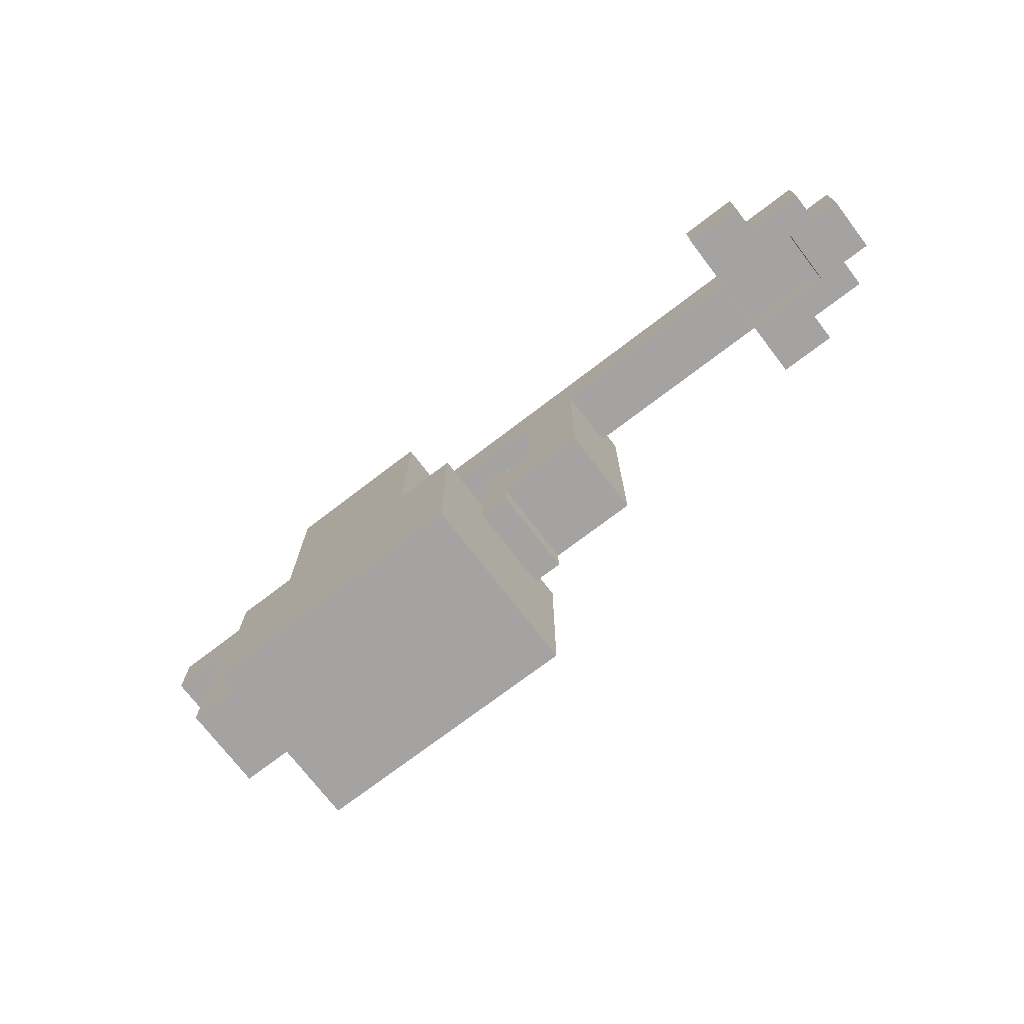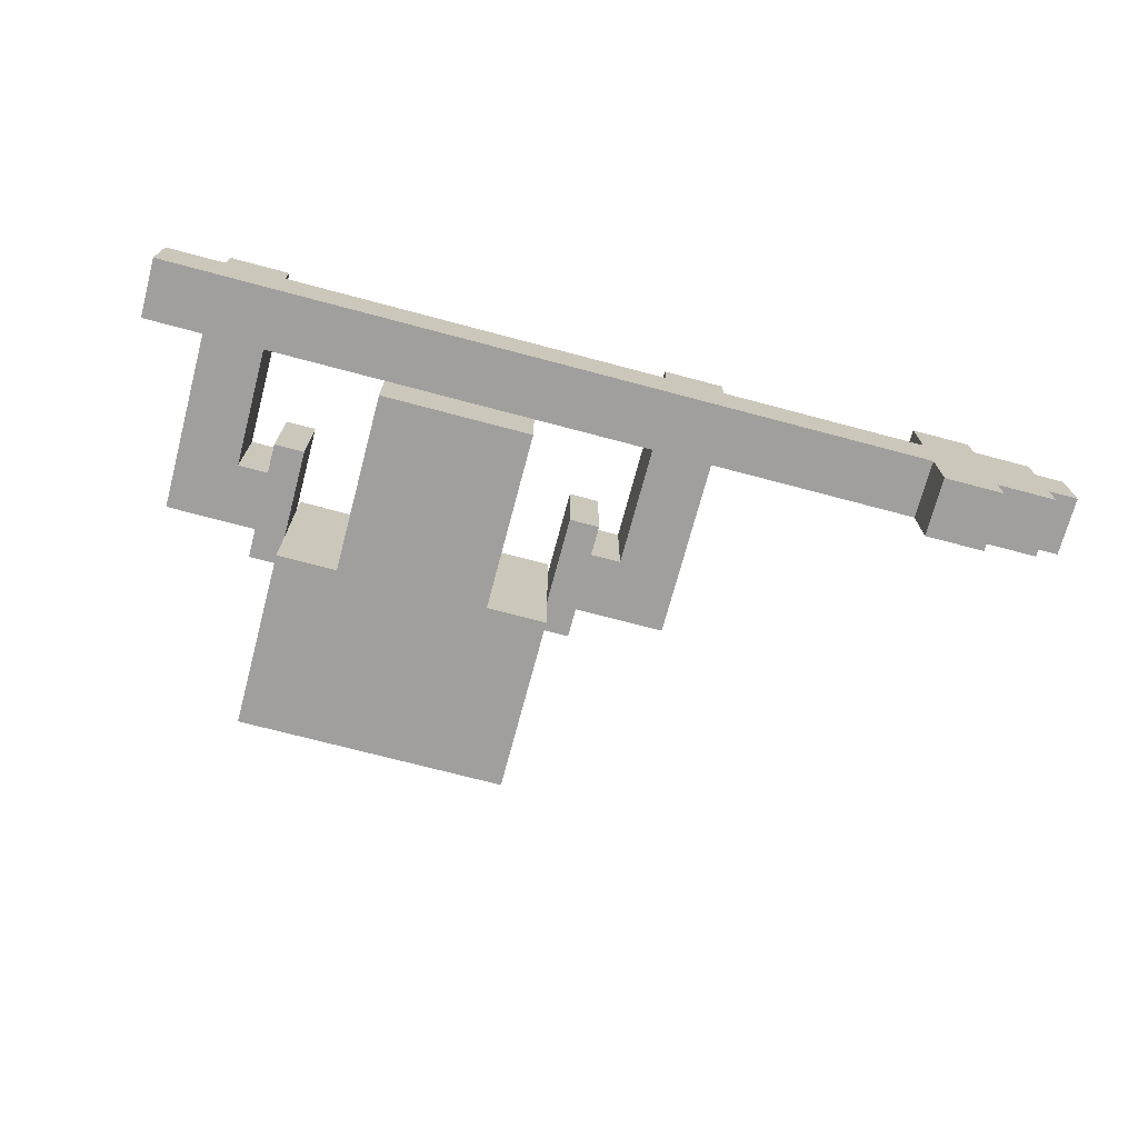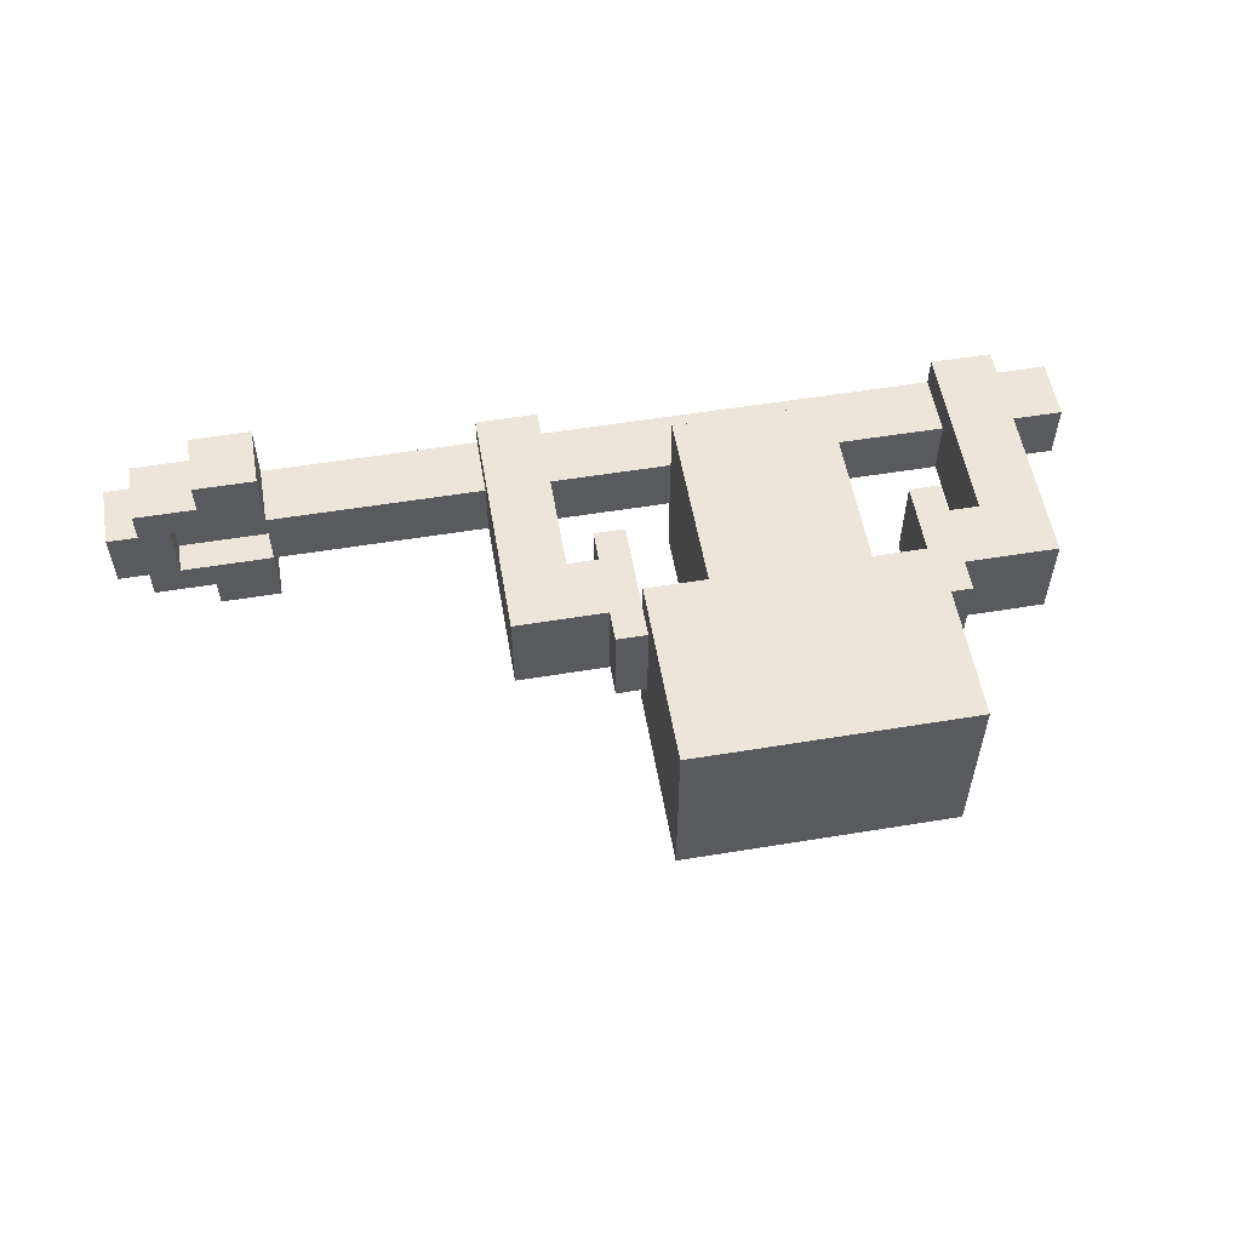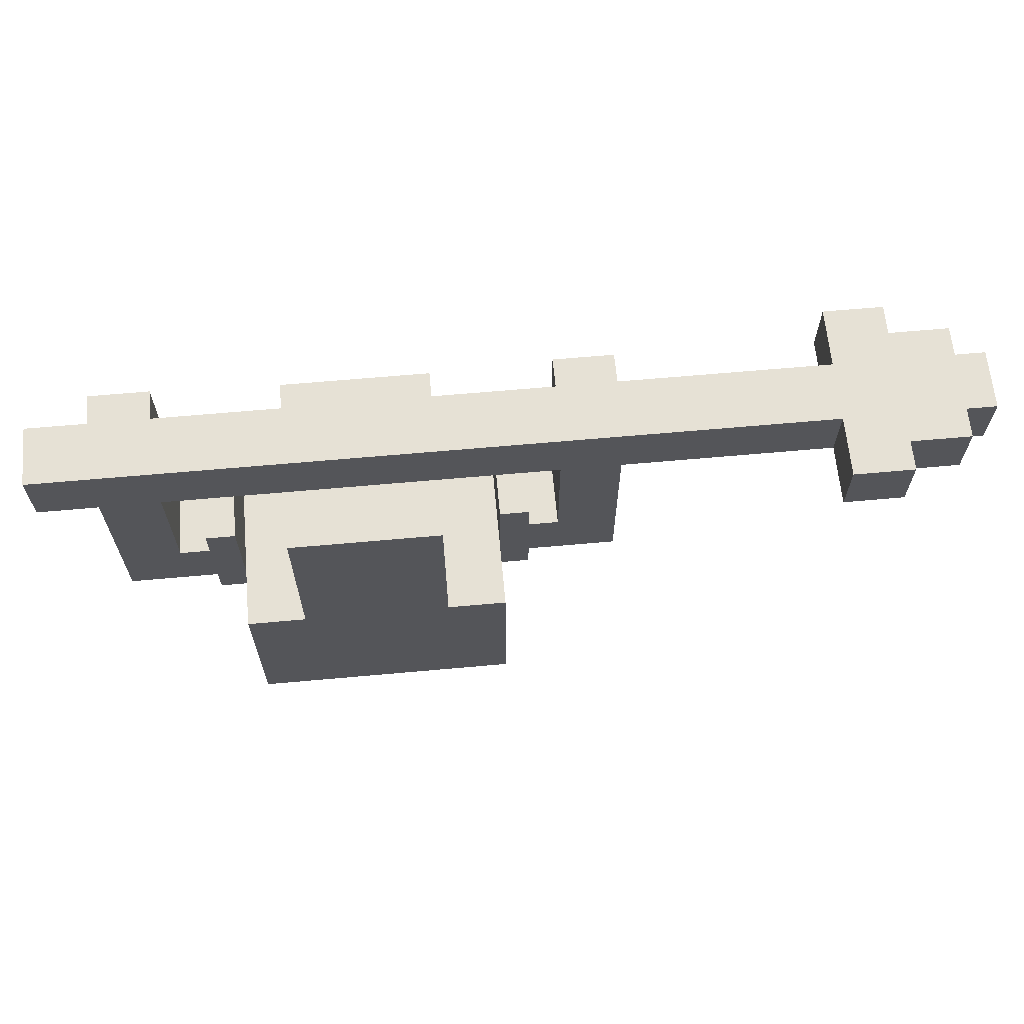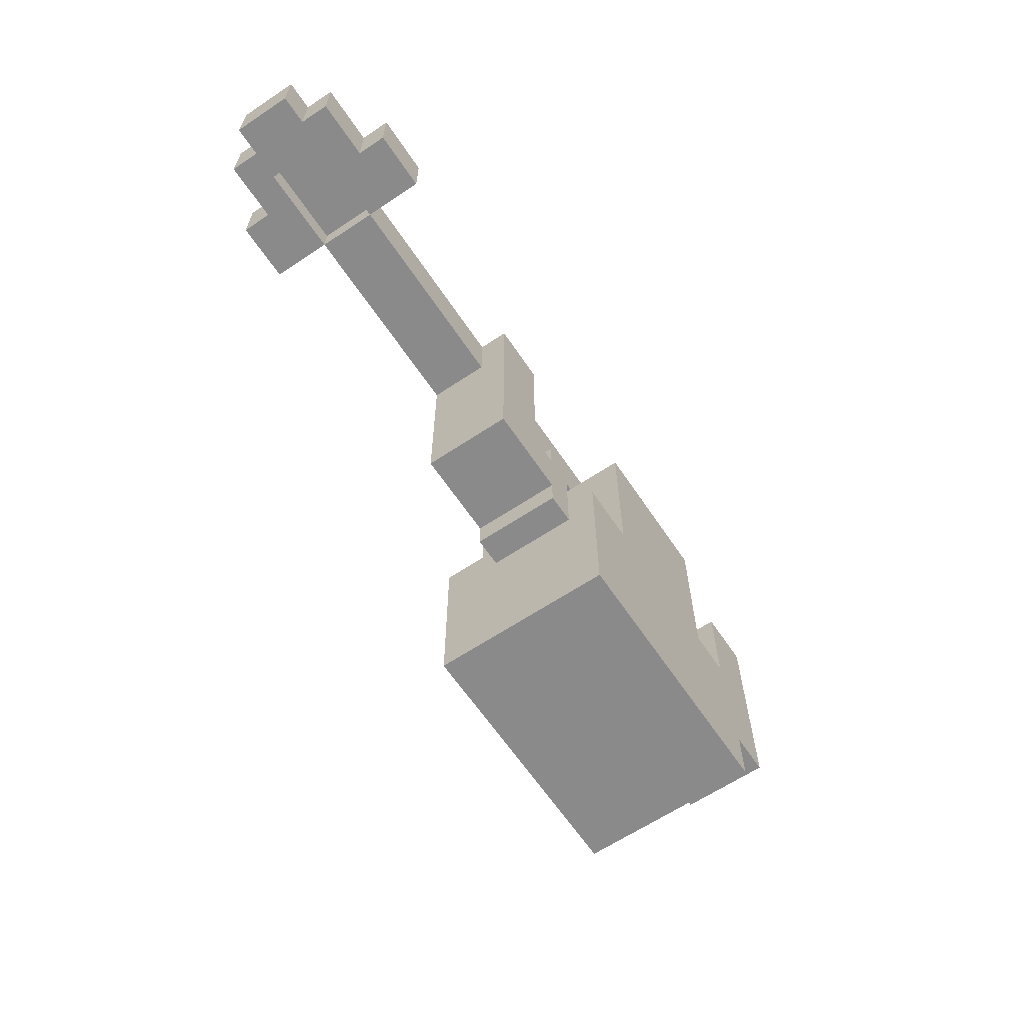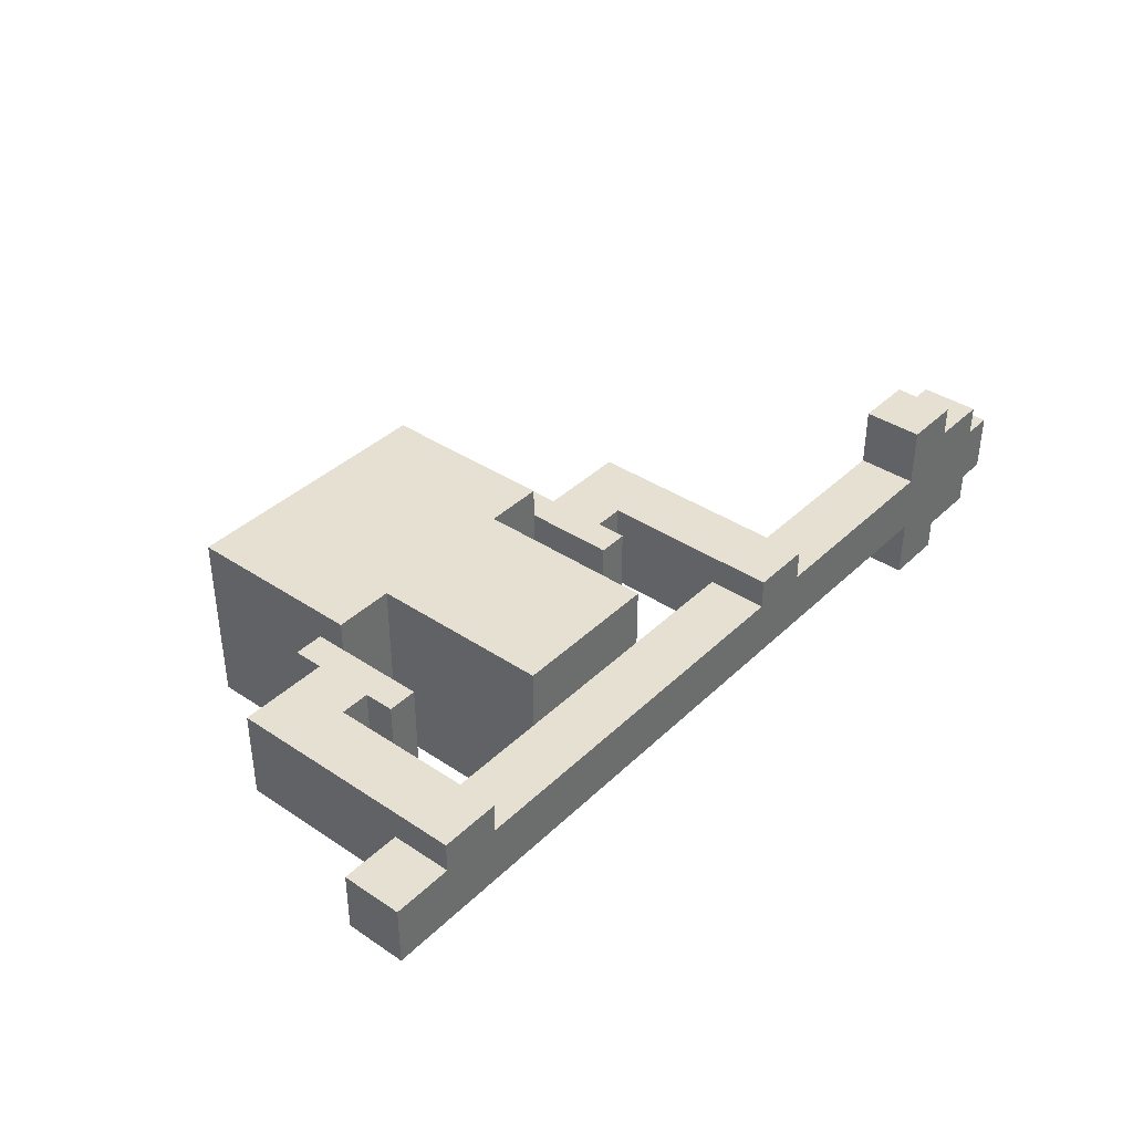
<metadata>
{"format":"obj","ext":"obj","renderer":"f3d","projection":"perspective","resolution":1024,"background":"white","views":[{"elev":-73.1,"azim":-142.6,"up":"+Y"},{"elev":-71.4,"azim":165.1,"up":"+Z"},{"elev":55.7,"azim":-9.8,"up":"+Z"},{"elev":64.5,"azim":174.8,"up":"+Y"},{"elev":-63.6,"azim":-56.1,"up":"+Y"},{"elev":38.5,"azim":130.0,"up":"+Z"}]}
</metadata>
<code>
g P3W
v -20 15 3
v -20 15 1
v -20 17 3
v -20 17 1
v -19 15 4
v -19 15 3
v -19 15 1
v -19 15 -0
v -19 17 4
v -19 17 3
v -19 17 1
v -19 17 -0
v -17 15 5
v -17 15 4
v -17 15 -0
v -17 15 -1
v -17 17 5
v -17 17 4
v -17 17 -0
v -17 17 -1
v -15 15 3
v -15 15 1
v -15 16 3
v -15 16 1
v -8 9 4
v -8 9 1
v -8 15 4
v -8 15 3
v -8 15 1
v -8 17 4
v -8 17 3
v -6 10 3
v -6 10 2
v -6 11 3
v -6 11 2
v -5 8 4
v -5 8 1
v -5 9 4
v -5 9 1
v -5 11 4
v -5 11 1
v -5 12 4
v -5 12 1
v -4 3 5
v -4 3 -1
v -4 8 4
v -4 8 1
v -4 9 5
v -4 9 4
v -4 9 1
v -4 9 -1
v -2 9 5
v -2 9 -1
v -2 13 5
v -2 13 -0
v -2 14 -0
v -2 14 -1
v -2 15 5
v -2 15 3
v -2 15 1
v -2 15 -1
v 2 9 4
v 2 9 -0
v 2 10 4
v 2 10 -0
v 5 9 4
v 5 9 1
v 5 12 4
v 5 12 1
v 7 11 4
v 7 11 1
v 7 15 4
v 7 15 3
v 7 15 1
v 7 17 4
v 7 17 3
v -18 15 3
v -18 15 1
v -18 16 3
v -18 16 1
v -15 15 5
v -15 15 3
v -15 15 1
v -15 15 -1
v -15 17 5
v -15 17 3
v -15 17 1
v -15 17 -1
v -7 10 3
v -7 10 2
v -7 11 3
v -7 11 2
v -6 11 4
v -6 11 1
v -6 15 4
v -6 15 3
v -6 15 1
v -6 17 4
v -6 17 3
v -4 9 4
v -4 9 1
v -4 12 4
v -4 12 1
v -1 9 4
v -1 9 -0
v -1 10 4
v -1 10 -0
v 3 9 5
v 3 9 -1
v 3 13 5
v 3 13 -0
v 3 14 -0
v 3 14 -1
v 3 15 5
v 3 15 3
v 3 15 1
v 3 15 -1
v 5 3 5
v 5 3 -1
v 5 8 4
v 5 8 1
v 5 9 5
v 5 9 4
v 5 9 1
v 5 9 -1
v 6 8 4
v 6 8 1
v 6 9 4
v 6 9 1
v 6 11 4
v 6 11 1
v 6 12 4
v 6 12 1
v 9 9 4
v 9 9 1
v 9 15 4
v 9 15 3
v 9 15 1
v 9 17 4
v 9 17 3
v 11 15 3
v 11 15 1
v 11 17 3
v 11 17 1
v -17 15 5
v -17 17 5
v -15 15 5
v -15 17 5
v -4 3 5
v -4 9 5
v -2 9 5
v -2 13 5
v -2 15 5
v 3 9 5
v 3 13 5
v 3 15 5
v 5 3 5
v 5 9 5
v -19 15 4
v -19 17 4
v -17 15 4
v -17 17 4
v -8 9 4
v -8 15 4
v -8 17 4
v -6 11 4
v -6 15 4
v -6 17 4
v -5 8 4
v -5 9 4
v -5 11 4
v -5 12 4
v -4 8 4
v -4 9 4
v -4 12 4
v 5 8 4
v 5 9 4
v 5 12 4
v 6 8 4
v 6 9 4
v 6 11 4
v 6 12 4
v 7 11 4
v 7 15 4
v 7 17 4
v 9 9 4
v 9 15 4
v 9 17 4
v -20 15 3
v -20 17 3
v -19 15 3
v -19 17 3
v -15 15 3
v -15 17 3
v -14 15 3
v -14 17 3
v -8 15 3
v -8 17 3
v -6 15 3
v -6 17 3
v -2 15 3
v 3 15 3
v 7 15 3
v 7 17 3
v 9 15 3
v 9 17 3
v 11 15 3
v 11 17 3
v -7 10 2
v -7 11 2
v -6 10 2
v -6 11 2
v -18 15 1
v -18 16 1
v -15 15 1
v -15 16 1
v -1 9 -0
v -1 10 -0
v 2 9 -0
v 2 10 -0
v -1 9 4
v -1 10 4
v 2 9 4
v 2 10 4
v -18 15 3
v -18 16 3
v -15 15 3
v -15 16 3
v -7 10 3
v -7 11 3
v -6 10 3
v -6 11 3
v -20 15 1
v -20 17 1
v -19 15 1
v -19 17 1
v -15 15 1
v -15 17 1
v -14 15 1
v -14 17 1
v -8 9 1
v -8 15 1
v -8 17 1
v -6 11 1
v -6 15 1
v -6 17 1
v -5 8 1
v -5 9 1
v -5 11 1
v -5 12 1
v -4 8 1
v -4 9 1
v -4 12 1
v -2 15 1
v 3 15 1
v 5 8 1
v 5 9 1
v 5 12 1
v 6 8 1
v 6 9 1
v 6 11 1
v 6 12 1
v 7 11 1
v 7 15 1
v 7 17 1
v 9 9 1
v 9 15 1
v 9 17 1
v 11 15 1
v 11 17 1
v -19 15 -0
v -19 17 -0
v -17 15 -0
v -17 17 -0
v -17 15 -1
v -17 17 -1
v -15 15 -1
v -15 17 -1
v -4 3 -1
v -4 9 -1
v -2 9 -1
v -2 14 -1
v -2 15 -1
v -1 10 -1
v -1 11 -1
v -1 12 -1
v -1 13 -1
v 0 12 -1
v 0 13 -1
v 1 12 -1
v 1 13 -1
v 2 10 -1
v 2 11 -1
v 2 12 -1
v 2 13 -1
v 3 9 -1
v 3 14 -1
v 3 15 -1
v 5 3 -1
v 5 9 -1
v -4 3 5
v 5 3 5
v -4 3 -1
v 5 3 -1
v -5 8 4
v -4 8 4
v 5 8 4
v 6 8 4
v -5 8 1
v -4 8 1
v 5 8 1
v 6 8 1
v -8 9 4
v -5 9 4
v 6 9 4
v 9 9 4
v -8 9 1
v -5 9 1
v 6 9 1
v 9 9 1
v -1 10 4
v 2 10 4
v -1 10 -0
v 2 10 -0
v -7 11 3
v -6 11 3
v -7 11 2
v -6 11 2
v -17 15 5
v -15 15 5
v -19 15 4
v -17 15 4
v -20 15 3
v -19 15 3
v -18 15 3
v -15 15 3
v -14 15 3
v -8 15 3
v -6 15 3
v -2 15 3
v 3 15 3
v 7 15 3
v 9 15 3
v 11 15 3
v -20 15 1
v -19 15 1
v -18 15 1
v -15 15 1
v -14 15 1
v -8 15 1
v -6 15 1
v -2 15 1
v 3 15 1
v 7 15 1
v 9 15 1
v 11 15 1
v -19 15 -0
v -17 15 -0
v -17 15 -1
v -15 15 -1
v -18 16 3
v -15 16 3
v -18 16 1
v -15 16 1
v -4 9 5
v -2 9 5
v 3 9 5
v 5 9 5
v -4 9 4
v -1 9 4
v 2 9 4
v 5 9 4
v -4 9 1
v 5 9 1
v -1 9 -0
v 2 9 -0
v -4 9 -1
v -2 9 -1
v 3 9 -1
v 5 9 -1
v -7 10 3
v -6 10 3
v -7 10 2
v -6 10 2
v -6 11 4
v -5 11 4
v 6 11 4
v 7 11 4
v -6 11 1
v -5 11 1
v 6 11 1
v 7 11 1
v -5 12 4
v -4 12 4
v 5 12 4
v 6 12 4
v -5 12 1
v -4 12 1
v 5 12 1
v 6 12 1
v -2 15 5
v 3 15 5
v -2 15 3
v 3 15 3
v -2 15 1
v 3 15 1
v -2 15 -1
v 3 15 -1
v -17 17 5
v -15 17 5
v -19 17 4
v -17 17 4
v -8 17 4
v -6 17 4
v 7 17 4
v 9 17 4
v -20 17 3
v -19 17 3
v -15 17 3
v -14 17 3
v -8 17 3
v -6 17 3
v 7 17 3
v 9 17 3
v 11 17 3
v -20 17 1
v -19 17 1
v -15 17 1
v -14 17 1
v -8 17 1
v -6 17 1
v 7 17 1
v 9 17 1
v 11 17 1
v -19 17 -0
v -17 17 -0
v -17 17 -1
v -15 17 -1
f 3 2 1
f 4 2 3
f 9 6 5
f 10 6 9
f 11 8 7
f 12 8 11
f 17 14 13
f 18 14 17
f 19 16 15
f 20 16 19
f 23 22 21
f 24 22 23
f 27 26 25
f 28 26 27
f 29 26 28
f 30 28 27
f 31 28 30
f 34 33 32
f 35 33 34
f 38 37 36
f 39 37 38
f 42 41 40
f 43 41 42
f 46 45 44
f 47 45 46
f 48 46 44
f 49 46 48
f 50 45 47
f 51 45 50
f 54 53 52
f 55 53 54
f 56 55 54
f 56 53 55
f 57 53 56
f 58 56 54
f 58 57 56
f 59 57 58
f 60 57 59
f 61 57 60
f 64 63 62
f 65 63 64
f 68 67 66
f 69 67 68
f 72 71 70
f 73 71 72
f 74 71 73
f 75 73 72
f 76 73 75
f 77 78 79
f 79 78 80
f 81 82 85
f 85 82 86
f 83 84 87
f 87 84 88
f 89 90 91
f 91 90 92
f 93 94 95
f 95 94 96
f 96 94 97
f 95 96 98
f 98 96 99
f 100 101 102
f 102 101 103
f 104 105 106
f 106 105 107
f 108 109 110
f 110 109 111
f 110 111 112
f 111 109 112
f 112 109 113
f 110 112 114
f 112 113 114
f 114 113 115
f 115 113 116
f 116 113 117
f 118 119 120
f 120 119 121
f 118 120 122
f 122 120 123
f 121 119 124
f 124 119 125
f 126 127 128
f 128 127 129
f 130 131 132
f 132 131 133
f 134 135 136
f 136 135 137
f 137 135 138
f 136 137 139
f 139 137 140
f 141 142 143
f 143 142 144
f 147 146 145
f 148 146 147
f 151 150 149
f 154 151 149
f 154 152 151
f 155 153 152
f 155 152 154
f 156 153 155
f 157 154 149
f 158 154 157
f 161 160 159
f 162 160 161
f 166 164 163
f 167 165 164
f 167 164 166
f 168 165 167
f 170 166 163
f 171 166 170
f 173 170 169
f 173 172 171
f 173 171 170
f 174 172 173
f 175 172 174
f 179 177 176
f 179 178 177
f 180 178 179
f 181 178 180
f 182 178 181
f 183 181 180
f 186 183 180
f 186 184 183
f 187 185 184
f 187 184 186
f 188 185 187
f 191 190 189
f 192 190 191
f 195 194 193
f 196 194 195
f 197 196 195
f 198 196 197
f 201 200 199
f 202 200 201
f 203 200 202
f 204 200 203
f 207 206 205
f 208 206 207
f 211 210 209
f 212 210 211
f 215 214 213
f 216 214 215
f 219 218 217
f 220 218 219
f 221 222 223
f 223 222 224
f 225 226 227
f 227 226 228
f 229 230 231
f 231 230 232
f 233 234 235
f 235 234 236
f 237 238 239
f 239 238 240
f 239 240 242
f 242 240 243
f 241 242 244
f 242 243 245
f 244 242 245
f 245 243 246
f 241 244 248
f 248 244 249
f 247 248 251
f 249 250 251
f 248 249 251
f 251 250 252
f 252 250 253
f 245 246 254
f 254 246 255
f 256 257 259
f 257 258 259
f 259 258 260
f 260 258 261
f 261 258 262
f 260 261 263
f 255 246 264
f 264 246 265
f 260 263 266
f 263 264 266
f 264 265 267
f 266 264 267
f 267 265 268
f 267 268 269
f 269 268 270
f 271 272 273
f 273 272 274
f 275 276 277
f 277 276 278
f 279 280 281
f 281 282 284
f 284 282 285
f 285 282 286
f 286 282 287
f 285 286 288
f 286 287 288
f 287 282 289
f 288 287 289
f 285 288 290
f 288 289 290
f 289 282 291
f 290 289 291
f 281 284 292
f 284 285 292
f 285 290 293
f 292 285 293
f 290 291 294
f 293 290 294
f 291 282 295
f 294 291 295
f 279 281 296
f 293 294 296
f 294 295 296
f 281 292 296
f 292 293 296
f 295 282 297
f 296 295 297
f 282 283 297
f 297 283 298
f 279 296 299
f 299 296 300
f 303 302 301
f 304 302 303
f 309 306 305
f 310 306 309
f 311 308 307
f 312 308 311
f 317 314 313
f 318 314 317
f 319 316 315
f 320 316 319
f 323 322 321
f 324 322 323
f 327 326 325
f 328 326 327
f 332 330 329
f 334 332 331
f 335 332 334
f 336 330 332
f 336 332 335
f 345 335 334
f 345 334 333
f 346 335 345
f 347 335 346
f 348 337 336
f 349 338 337
f 349 337 348
f 350 338 349
f 351 340 339
f 352 340 351
f 353 342 341
f 354 342 353
f 355 344 343
f 356 344 355
f 357 347 346
f 357 348 347
f 358 348 357
f 359 348 358
f 360 348 359
f 363 362 361
f 364 362 363
f 365 366 369
f 367 368 372
f 369 366 373
f 367 372 374
f 370 371 375
f 375 371 376
f 373 366 377
f 377 366 378
f 367 374 379
f 379 374 380
f 381 382 383
f 383 382 384
f 385 386 389
f 389 386 390
f 387 388 391
f 391 388 392
f 393 394 397
f 397 394 398
f 395 396 399
f 399 396 400
f 401 402 403
f 403 402 404
f 405 406 407
f 407 406 408
f 409 410 412
f 411 412 418
f 412 410 419
f 418 412 419
f 413 414 421
f 421 414 422
f 415 416 423
f 423 416 424
f 417 418 426
f 419 420 426
f 418 419 426
f 426 420 427
f 427 420 428
f 420 421 429
f 428 420 429
f 421 422 430
f 429 421 430
f 422 423 431
f 430 422 431
f 423 424 432
f 431 423 432
f 424 425 433
f 432 424 433
f 433 425 434
f 427 428 435
f 435 428 436
f 436 428 437
f 437 428 438

</code>
